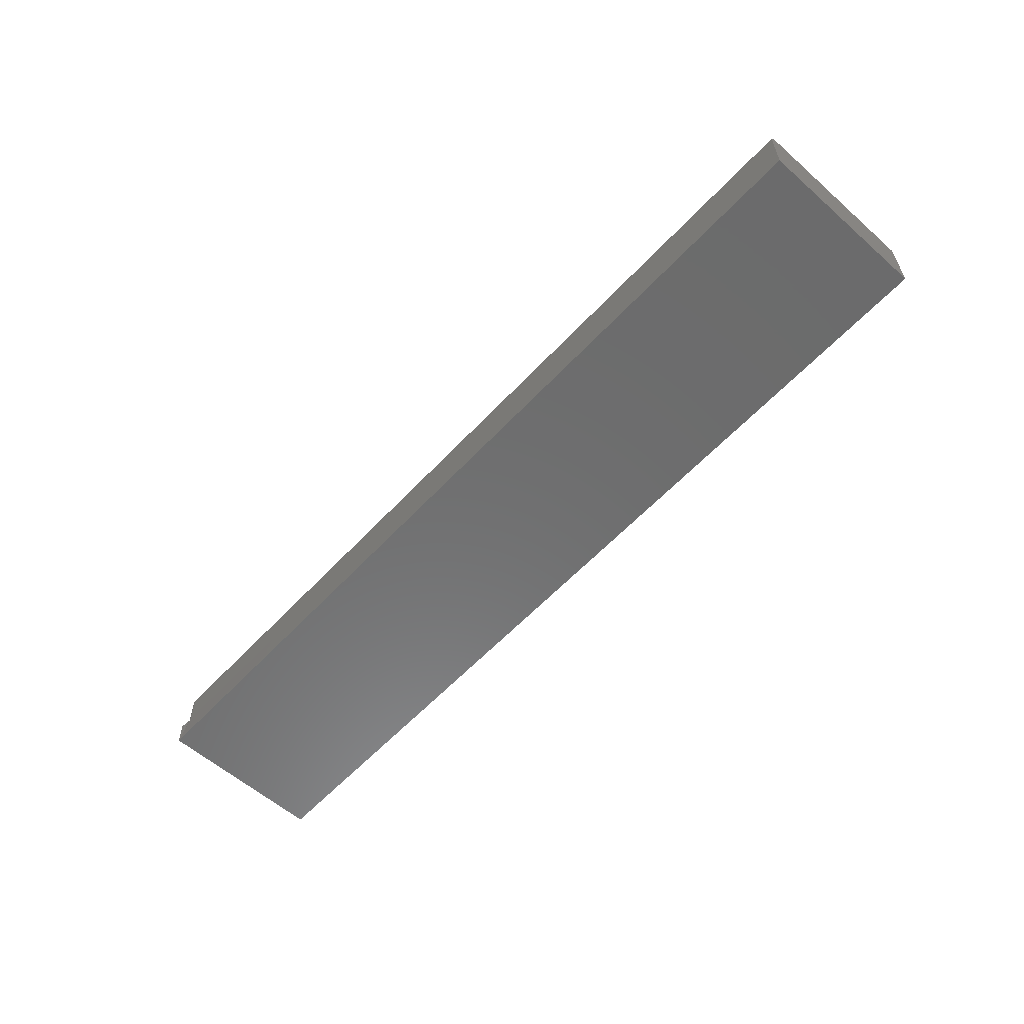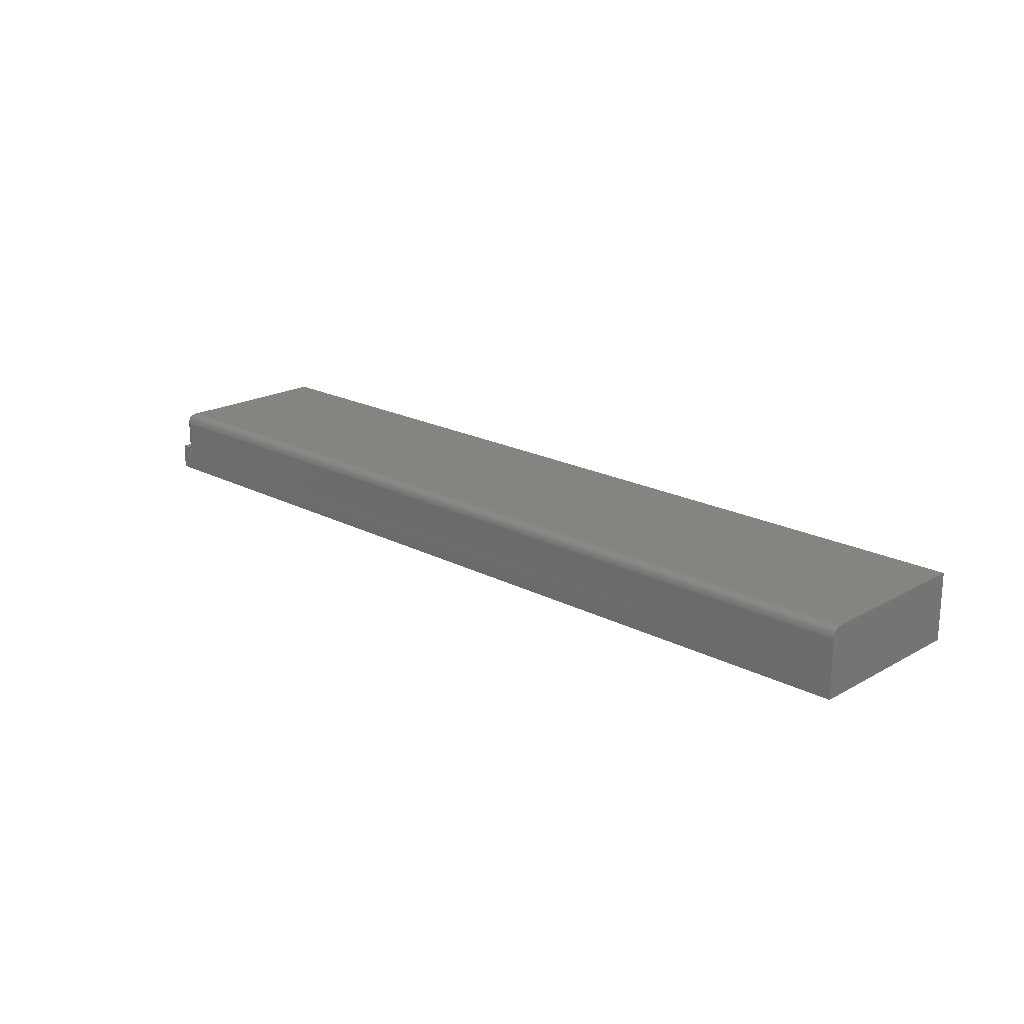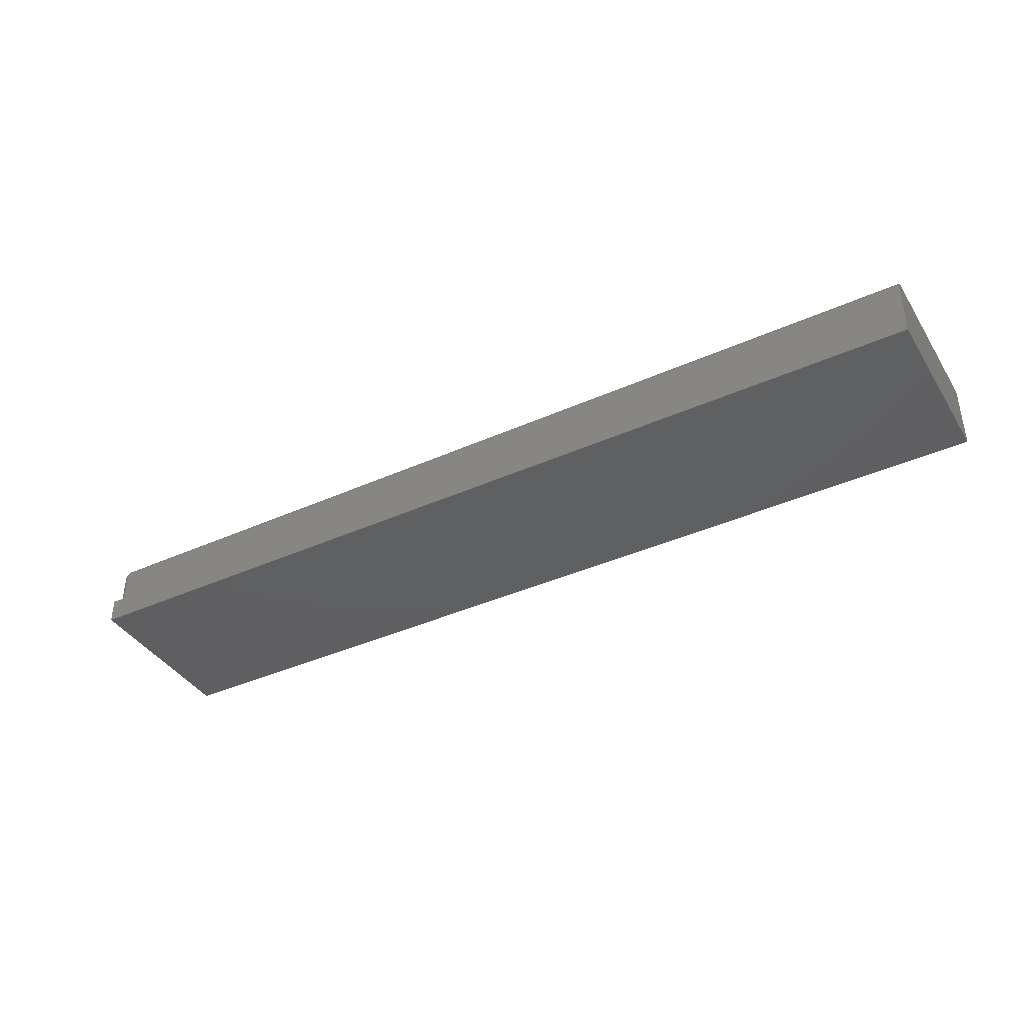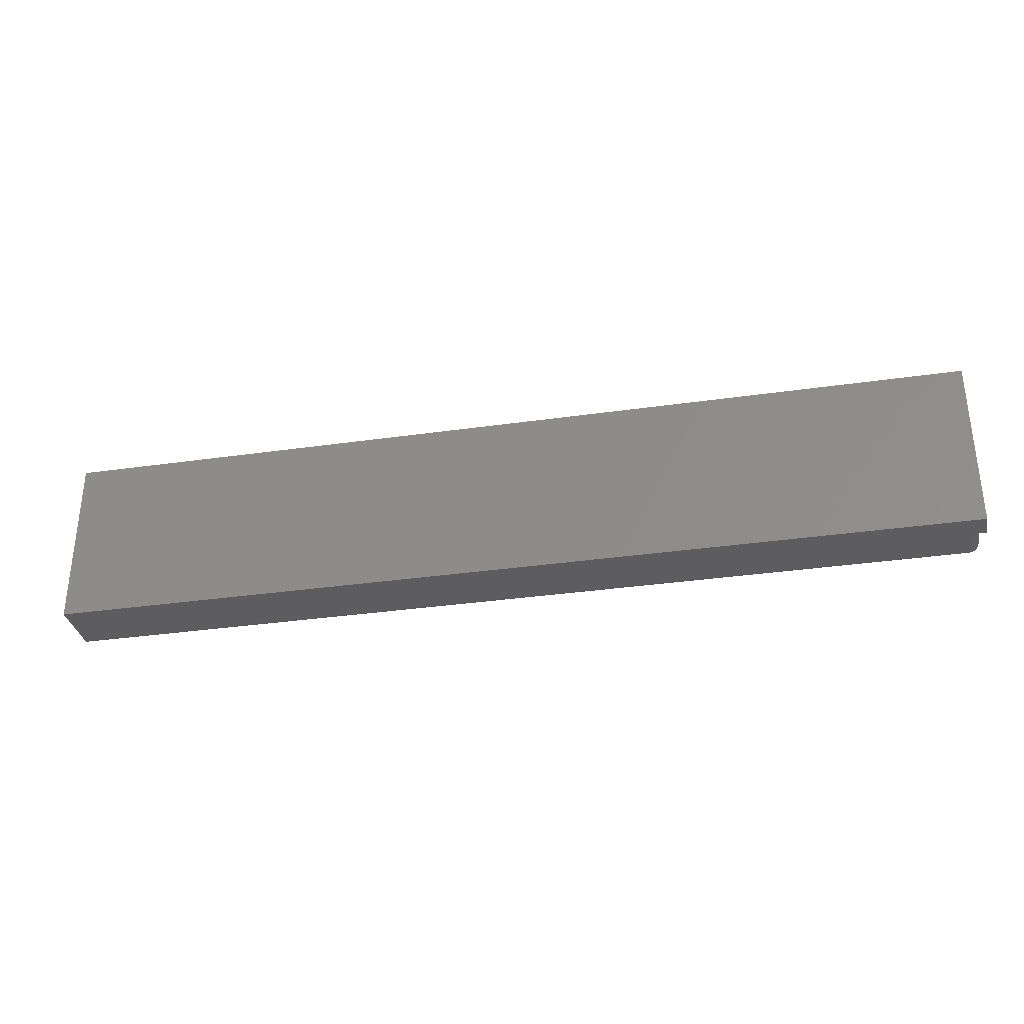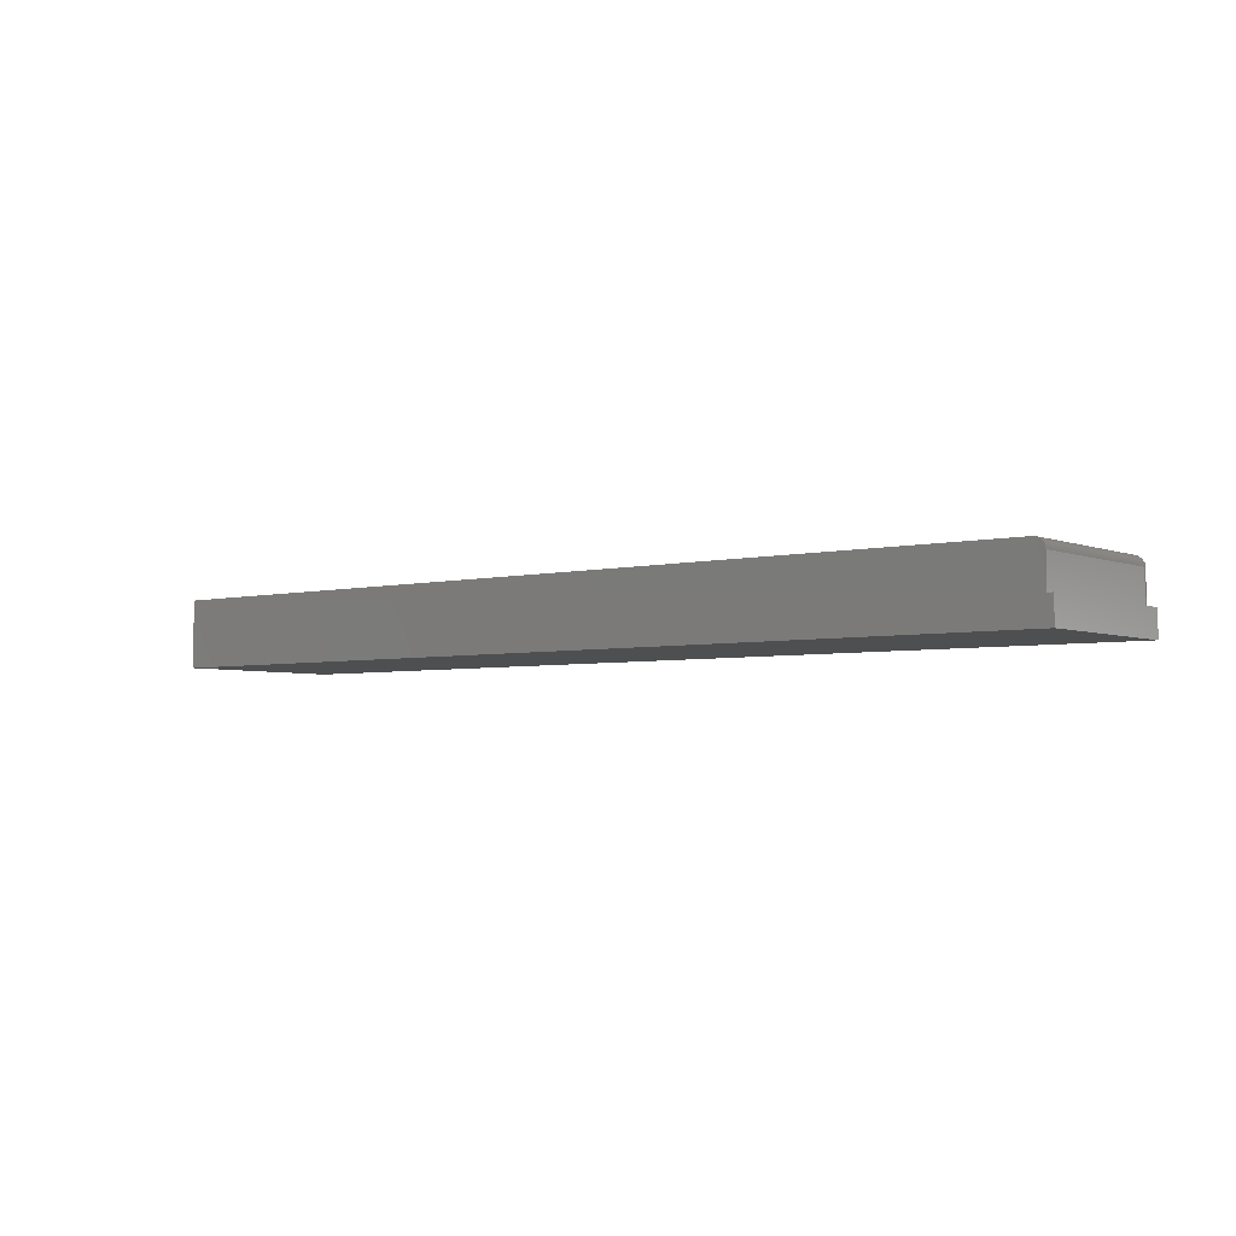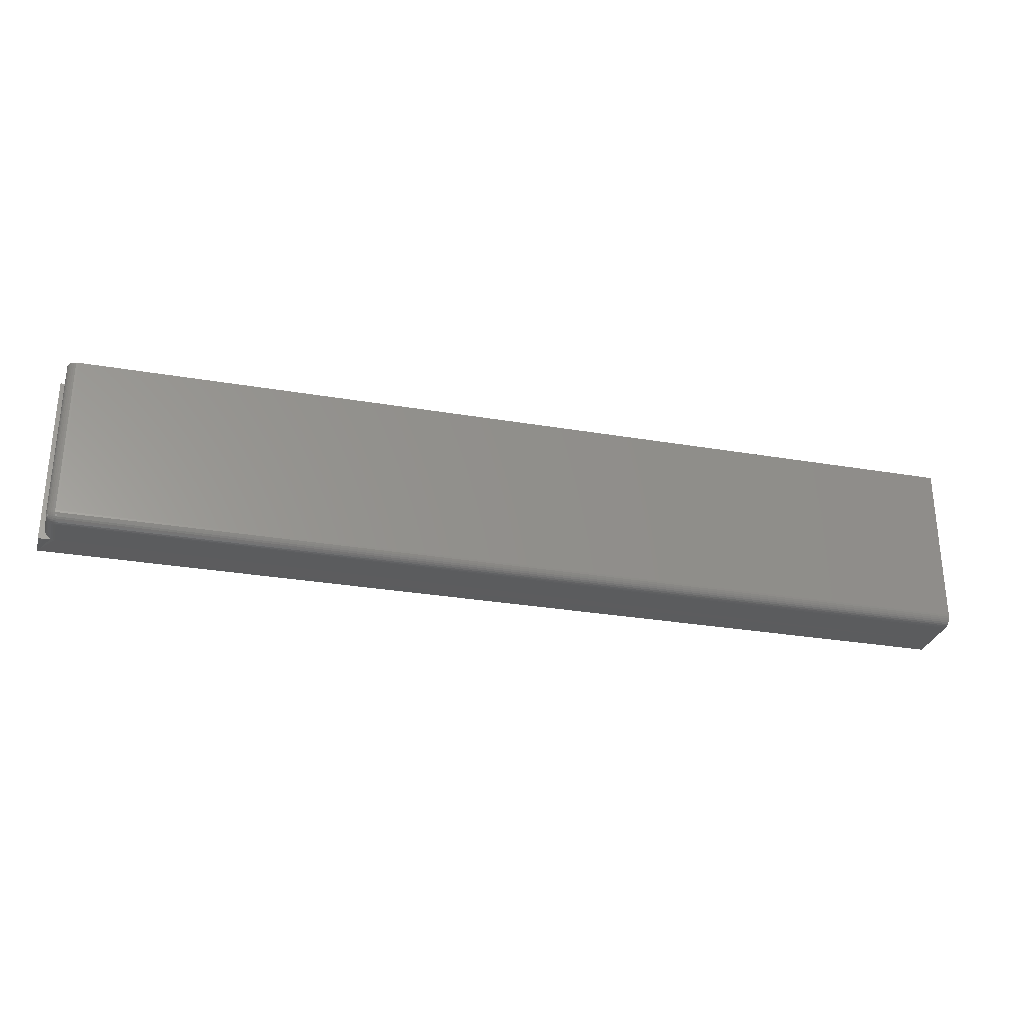
<metadata>
{"format":"stl","ext":"stl","renderer":"f3d","projection":"perspective","resolution":1024,"background":"white","views":[{"elev":-58.3,"azim":47.7,"up":"+Z"},{"elev":19.7,"azim":44.0,"up":"+Z"},{"elev":-39.5,"azim":29.2,"up":"+Z"},{"elev":-33.1,"azim":-168.7,"up":"+Y"},{"elev":-4.2,"azim":-141.6,"up":"+Z"},{"elev":-29.1,"azim":-14.3,"up":"+Y"}]}
</metadata>
<code>
# stl→obj: 106 verts, 208 faces
v -0.7026 0.1361 0.04688
v -0.7026 -0.1167 0.04688
v -0.7023 0.1361 0.04992
v -0.7023 -0.1167 0.04992
v -0.7014 0.1361 0.05285
v -0.7014 -0.1167 0.05285
v -0.7 0.1361 0.05556
v -0.7 -0.1167 0.05556
v -0.6981 0.1361 0.05792
v -0.6981 -0.1167 0.05792
v -0.6957 0.1361 0.05987
v -0.6957 -0.1167 0.05987
v -0.693 0.1361 0.06131
v -0.693 -0.1167 0.06131
v -0.6901 0.1361 0.0622
v -0.6901 -0.1167 0.0622
v -0.687 0.1361 0.0625
v -0.687 -0.1167 0.0625
v 0.7026 -0.1167 0.0625
v 0.7026 0.1361 0.0625
v -0.7026 0.1351 0
v -0.7026 -0.1167 0
v -0.687 -0.1323 0.04688
v -0.687 -0.1323 -1.735e-18
v 0.7026 -0.1323 0.04688
v 0.7026 -0.1323 0
v 0.7026 0.1361 0
v 0.7026 0.1361 -0.03906
v 0.7026 -0.1197 0.0622
v 0.7026 -0.1227 0.06131
v 0.7026 -0.1323 -0.03906
v 0.7026 -0.1311 0.05285
v 0.7026 -0.132 0.04992
v 0.7026 -0.1254 0.05987
v 0.7026 -0.1277 0.05792
v 0.7026 -0.1297 0.05556
v -0.7109 0.1351 0
v -0.7109 -0.1328 0
v -0.7022 -0.1202 0
v -0.7026 -0.1323 0
v -0.6929 -0.1312 0
v -0.6955 -0.1298 0
v -0.6979 -0.1279 0
v -0.6998 -0.1256 0
v -0.7013 -0.123 0
v -0.7109 -0.1328 -0.03906
v -0.7109 0.1351 -0.03906
v -0.69 -0.132 0
v -0.687 -0.132 0.04992
v -0.687 -0.1311 0.05285
v -0.687 -0.1297 0.05556
v -0.687 -0.1277 0.05792
v -0.687 -0.1254 0.05987
v -0.687 -0.1227 0.06131
v -0.687 -0.1197 0.0622
v -0.6887 -0.132 0.04941
v -0.6882 -0.1311 0.05274
v -0.6895 -0.132 0.04857
v -0.6903 -0.1311 0.05185
v -0.6901 -0.132 0.04688
v -0.692 -0.1311 0.0502
v -0.702 -0.1197 0.04986
v -0.7023 -0.1197 0.04688
v -0.7012 -0.1227 0.04969
v -0.7014 -0.1227 0.04688
v -0.6997 -0.1254 0.04941
v -0.7 -0.1254 0.04688
v -0.6978 -0.1277 0.04903
v -0.6981 -0.1277 0.04688
v -0.6955 -0.1297 0.04857
v -0.6957 -0.1297 0.04688
v -0.6929 -0.1311 0.04804
v -0.693 -0.1311 0.04688
v -0.69 -0.1197 0.06191
v -0.6898 -0.1227 0.06103
v -0.6895 -0.1254 0.05962
v -0.6892 -0.1277 0.05771
v -0.6887 -0.1297 0.05539
v -0.6929 -0.1197 0.06103
v -0.6925 -0.1227 0.06021
v -0.692 -0.1254 0.05888
v -0.6912 -0.1277 0.05708
v -0.6903 -0.1297 0.05489
v -0.6893 -0.1311 0.0524
v -0.6955 -0.1197 0.05962
v -0.695 -0.1227 0.05888
v -0.6942 -0.1254 0.05768
v -0.6931 -0.1277 0.05606
v -0.6918 -0.1297 0.05409
v -0.6978 -0.1197 0.05771
v -0.6972 -0.1227 0.05708
v -0.6962 -0.1254 0.05606
v -0.6948 -0.1277 0.05469
v -0.6931 -0.1297 0.05301
v -0.6912 -0.1311 0.0511
v -0.6997 -0.1197 0.05539
v -0.699 -0.1227 0.05489
v -0.6978 -0.1254 0.05409
v -0.6962 -0.1277 0.05301
v -0.6942 -0.1297 0.0517
v -0.7012 -0.1197 0.05274
v -0.7003 -0.1227 0.0524
v -0.699 -0.1254 0.05185
v -0.6972 -0.1277 0.0511
v -0.695 -0.1297 0.0502
v -0.6925 -0.1311 0.04916
f 1 2 3
f 3 2 4
f 3 4 5
f 5 4 6
f 5 6 7
f 7 6 8
f 7 8 9
f 9 8 10
f 9 10 11
f 11 10 12
f 11 12 13
f 13 12 14
f 13 14 15
f 15 14 16
f 15 16 17
f 17 16 18
f 18 19 17
f 17 19 20
f 1 21 2
f 2 21 22
f 23 24 25
f 25 24 26
f 27 20 19
f 28 27 19
f 28 19 29
f 28 29 30
f 28 30 31
f 32 33 25
f 32 25 26
f 32 26 31
f 31 30 34
f 31 34 35
f 31 35 36
f 31 36 32
f 22 21 37
f 22 37 38
f 22 38 39
f 38 40 41
f 38 41 42
f 38 42 43
f 38 43 44
f 38 44 45
f 38 45 39
f 46 47 31
f 31 47 28
f 48 41 46
f 40 46 41
f 24 48 46
f 46 31 26
f 46 26 24
f 46 40 38
f 23 25 49
f 49 25 33
f 49 33 50
f 50 33 32
f 50 32 51
f 51 32 36
f 51 36 52
f 52 36 35
f 52 35 53
f 53 35 34
f 53 34 54
f 54 34 30
f 54 30 55
f 55 30 29
f 55 29 18
f 18 29 19
f 56 49 57
f 58 56 59
f 60 58 61
f 23 49 56
f 23 56 58
f 23 58 60
f 4 2 62
f 62 2 63
f 62 63 64
f 64 63 65
f 64 65 66
f 66 65 67
f 66 67 68
f 68 67 69
f 68 69 70
f 70 69 71
f 70 71 72
f 72 71 73
f 72 73 60
f 18 16 55
f 55 16 74
f 55 74 54
f 54 74 75
f 54 75 53
f 53 75 76
f 53 76 52
f 52 76 77
f 52 77 51
f 51 77 78
f 51 78 50
f 50 78 57
f 50 57 49
f 16 14 74
f 74 14 79
f 74 79 75
f 75 79 80
f 75 80 76
f 76 80 81
f 76 81 77
f 77 81 82
f 77 82 78
f 78 82 83
f 78 83 57
f 57 83 84
f 57 84 56
f 14 12 79
f 79 12 85
f 79 85 80
f 80 85 86
f 80 86 81
f 81 86 87
f 81 87 82
f 82 87 88
f 82 88 83
f 83 88 89
f 83 89 84
f 84 89 59
f 84 59 56
f 12 10 85
f 85 10 90
f 85 90 86
f 86 90 91
f 86 91 87
f 87 91 92
f 87 92 88
f 88 92 93
f 88 93 89
f 89 93 94
f 89 94 59
f 59 94 95
f 59 95 58
f 10 8 90
f 90 8 96
f 90 96 91
f 91 96 97
f 91 97 92
f 92 97 98
f 92 98 93
f 93 98 99
f 93 99 94
f 94 99 100
f 94 100 95
f 95 100 61
f 95 61 58
f 8 6 96
f 96 6 101
f 96 101 97
f 97 101 102
f 97 102 98
f 98 102 103
f 98 103 99
f 99 103 104
f 99 104 100
f 100 104 105
f 100 105 61
f 61 105 106
f 61 106 60
f 6 4 101
f 101 4 62
f 101 62 102
f 102 62 64
f 102 64 103
f 103 64 66
f 103 66 104
f 104 66 68
f 104 68 105
f 105 68 70
f 105 70 106
f 106 70 72
f 106 72 60
f 24 23 48
f 48 23 60
f 48 60 41
f 41 60 73
f 41 73 42
f 42 73 71
f 42 71 43
f 43 71 69
f 43 69 44
f 44 69 67
f 44 67 45
f 45 67 65
f 45 65 39
f 39 65 63
f 39 63 22
f 22 63 2
f 1 3 5
f 21 1 5
f 21 5 7
f 21 7 9
f 21 9 11
f 21 11 13
f 21 13 15
f 21 15 17
f 21 17 20
f 21 20 27
f 37 21 47
f 47 21 27
f 47 27 28
f 47 46 37
f 37 46 38

</code>
